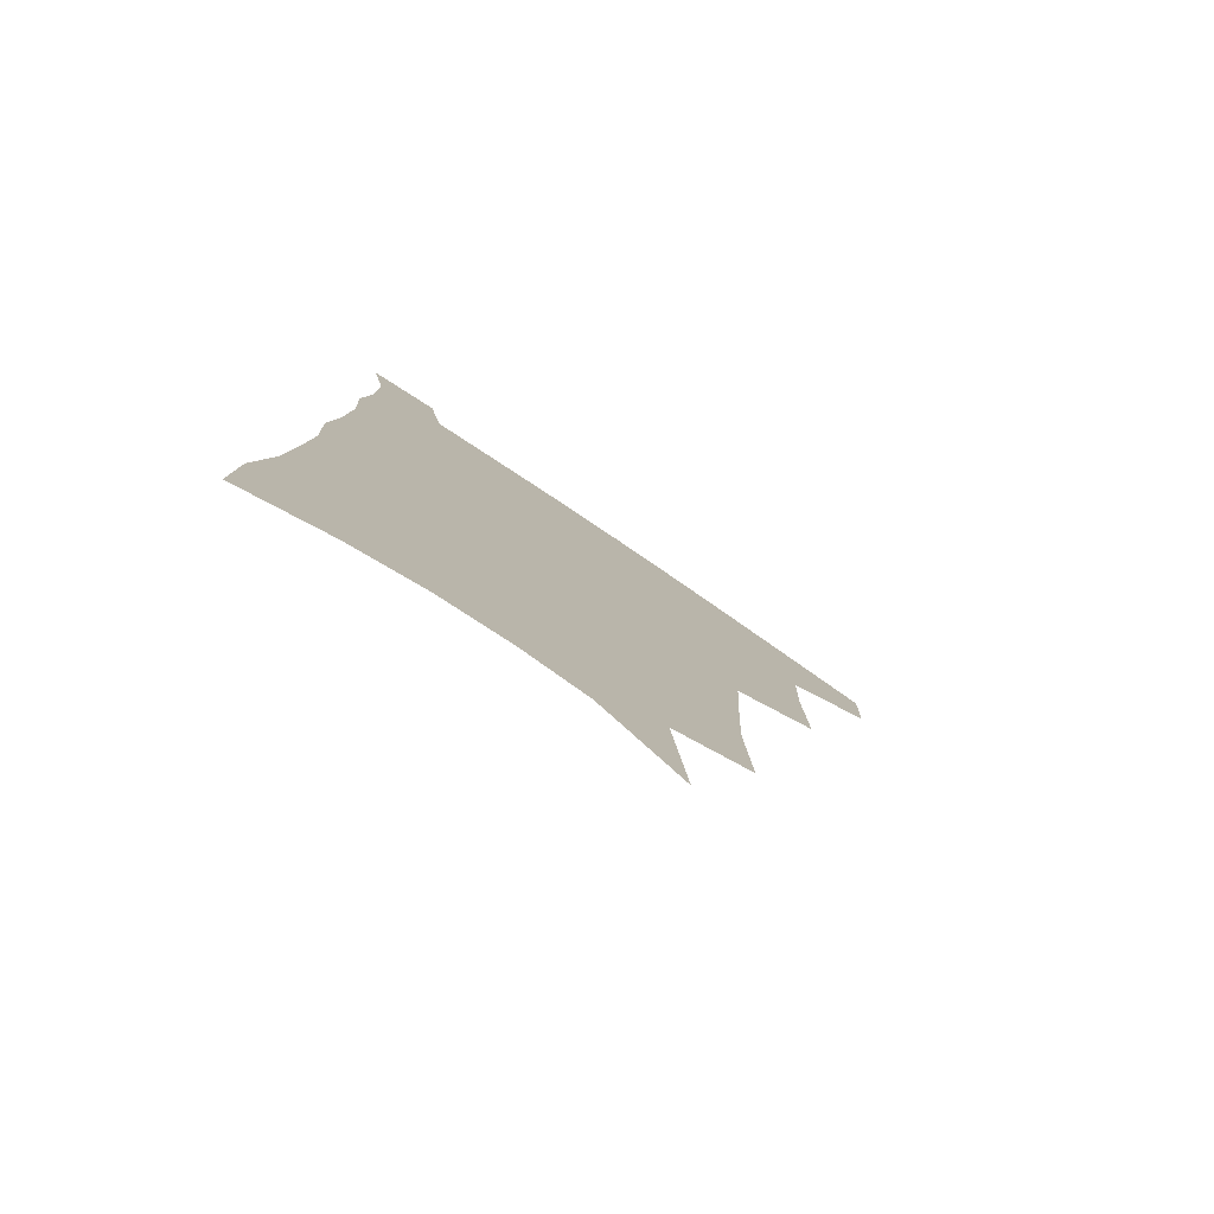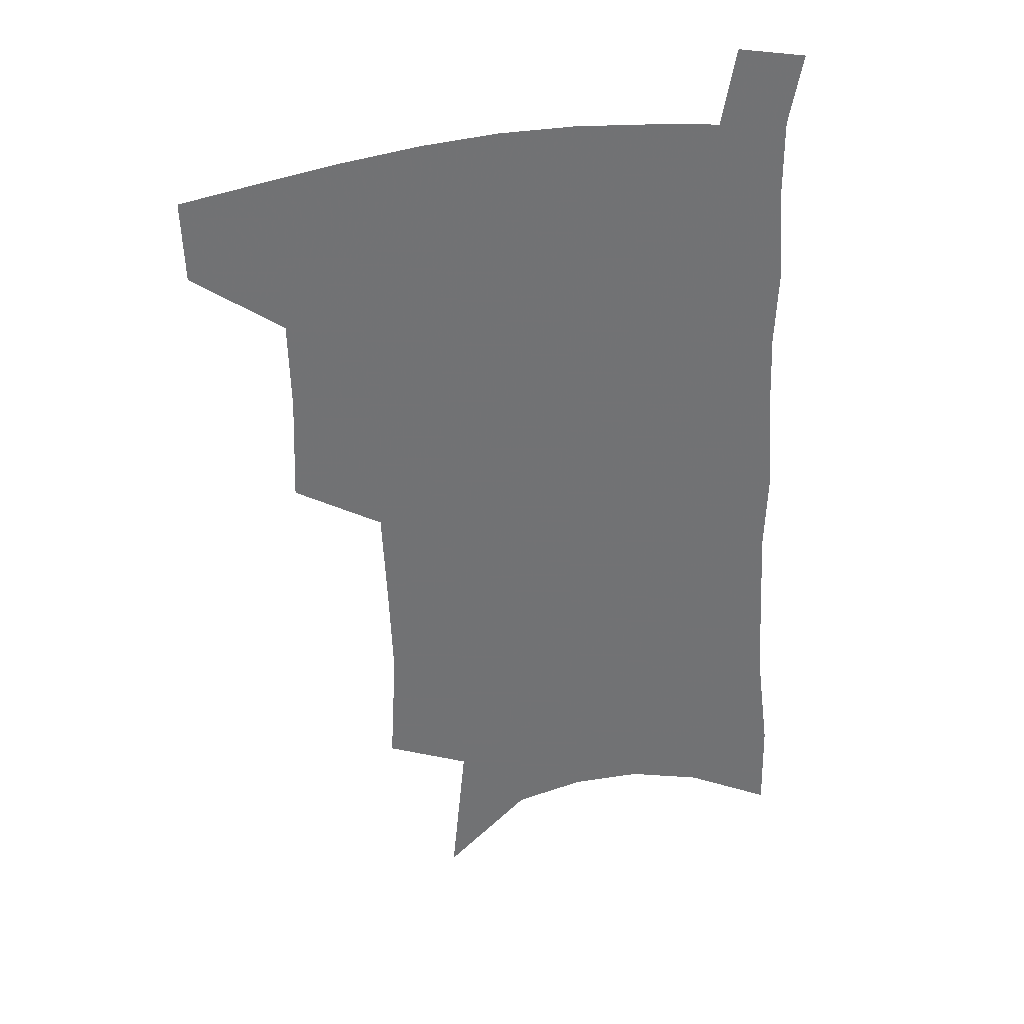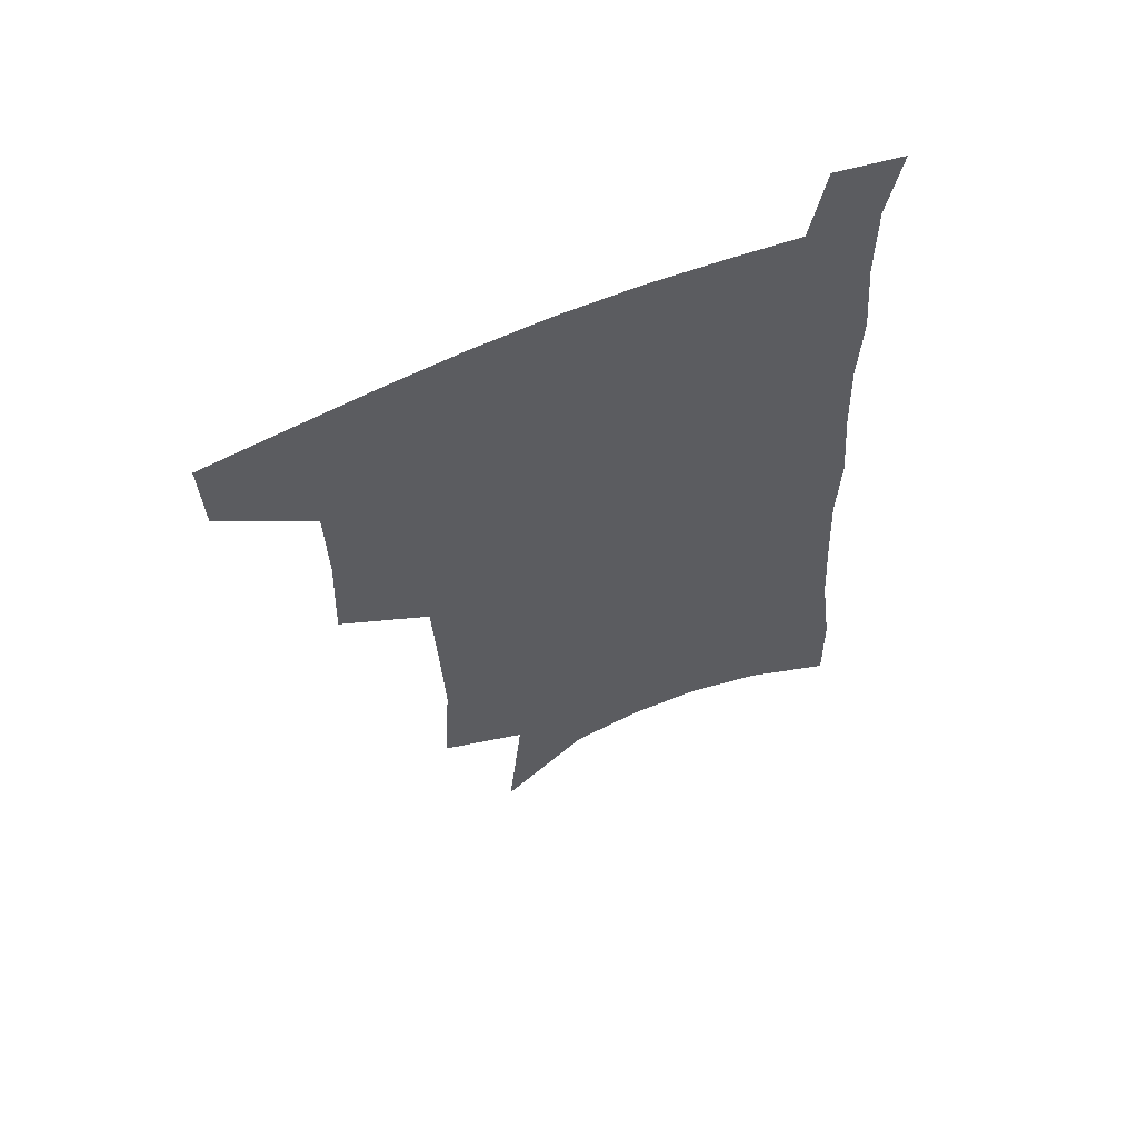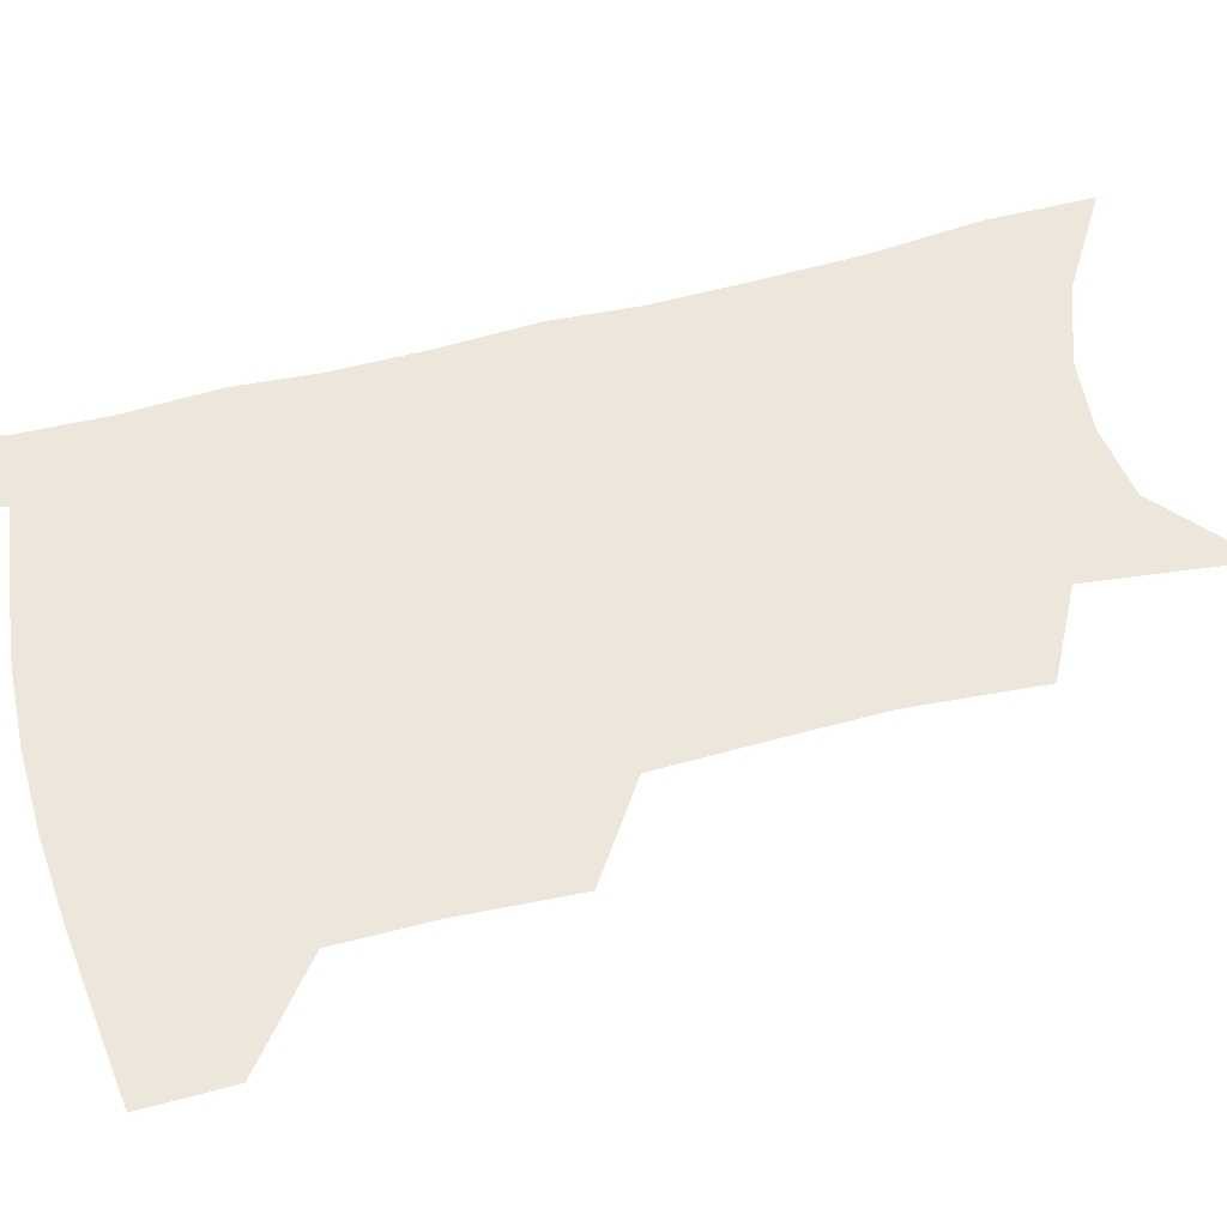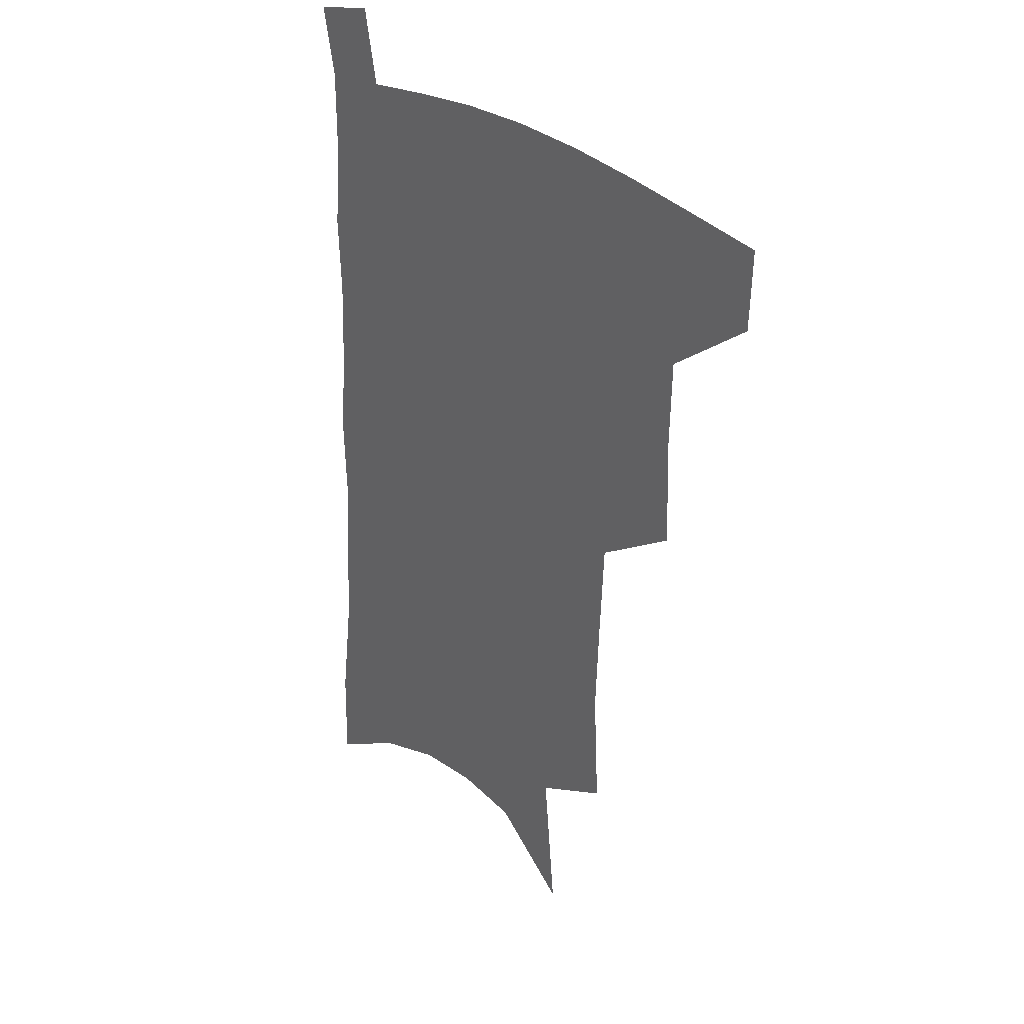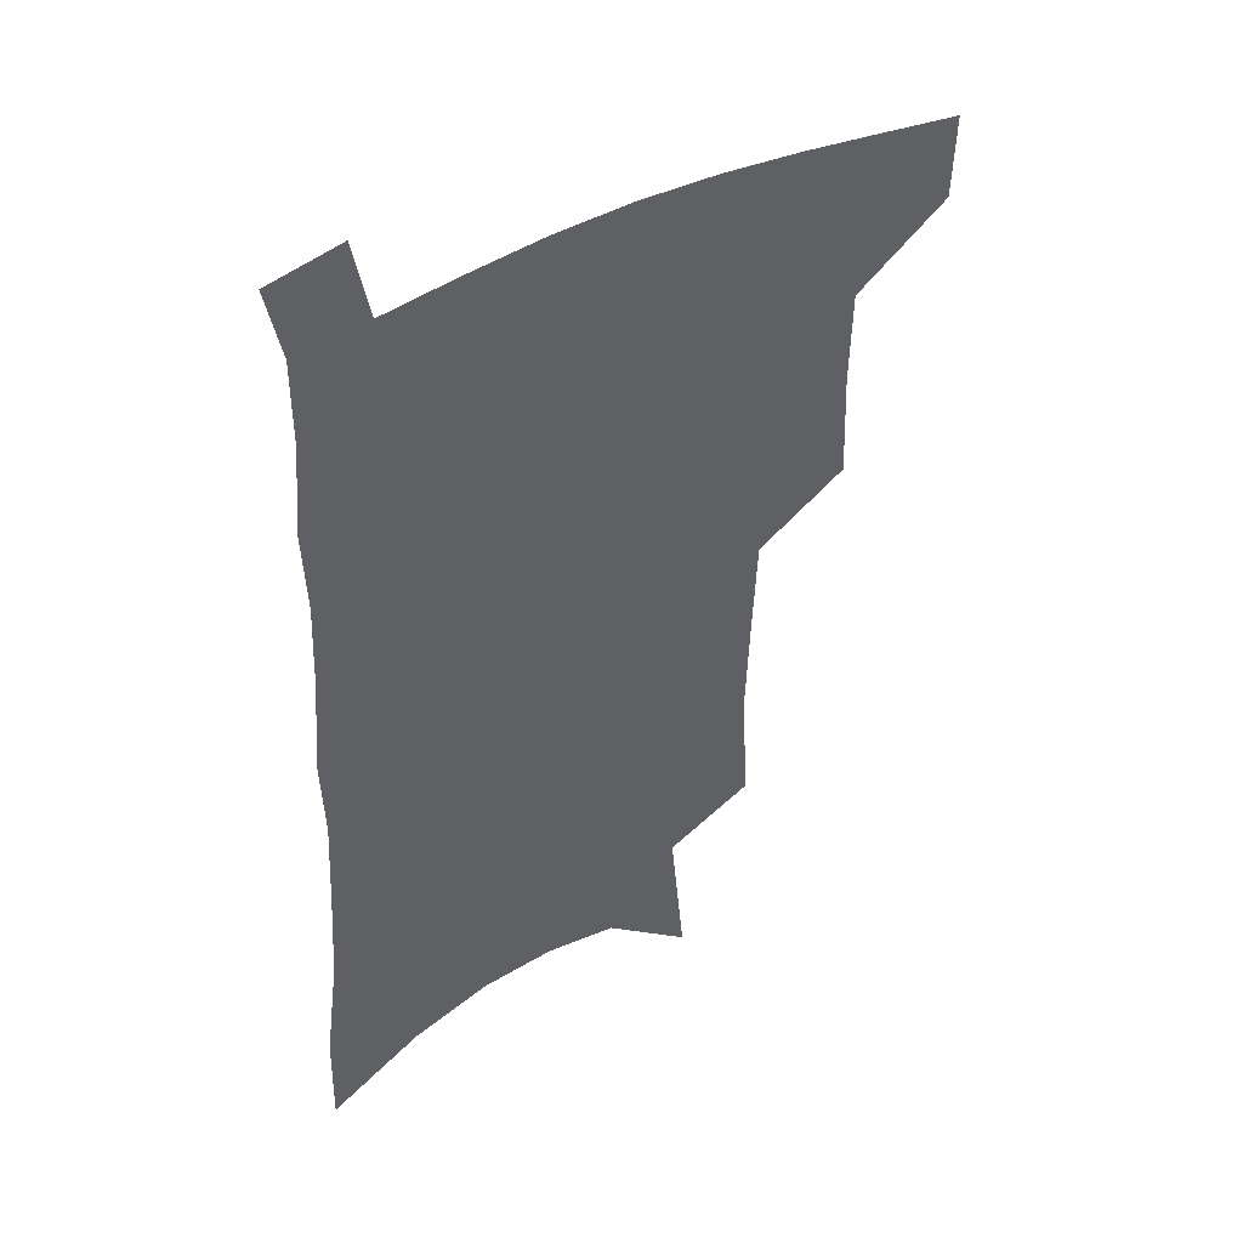
<metadata>
{"format":"obj","ext":"obj","renderer":"f3d","projection":"perspective","resolution":1024,"background":"white","views":[{"elev":-79.6,"azim":145.9,"up":"+Y"},{"elev":34.8,"azim":-17.6,"up":"+Y"},{"elev":62.1,"azim":-24.4,"up":"+Y"},{"elev":52.0,"azim":-104.4,"up":"+Z"},{"elev":31.0,"azim":-130.9,"up":"+Y"},{"elev":44.1,"azim":148.7,"up":"+Y"}]}
</metadata>
<code>
v 489.3 474.5 0
v 488.3 503.1 0
v 521.3 380.1 0
v 522.7 417.9 0
v 521.9 450 0
v 520.3 478.6 0
v 516.6 506.7 0
v 553.9 246.7 0
v 556.2 289.5 0
v 554.8 324.4 0
v 553.1 359.9 0
v 552.2 395.2 0
v 550.4 424.5 0
v 550.1 454.4 0
v 548 481.6 0
v 544.5 510 0
v 579.1 177.8 0
v 584.3 231.4 0
v 582.8 266.8 0
v 583.4 308 0
v 581.1 338.9 0
v 579.2 370.2 0
v 578.8 402.8 0
v 578.3 431.4 0
v 577.5 457.6 0
v 576.3 483.3 0
v 572.6 512.4 0
v 609.7 202.9 0
v 609.3 242.1 0
v 607.4 274.6 0
v 606.8 314.5 0
v 605 345 0
v 604.1 377.1 0
v 603.4 406 0
v 603.1 433.5 0
v 602.9 459 0
v 602.7 484.4 0
v 600.6 513.2 0
v 635.1 206.2 0
v 633.4 245.9 0
v 631.6 280.9 0
v 629.9 315.8 0
v 628.4 349.2 0
v 627.7 378.1 0
v 627.2 407.1 0
v 627.1 435.6 0
v 627.8 459.4 0
v 628.7 484.2 0
v 628.4 512 0
v 661.1 203.7 0
v 658.4 241.6 0
v 655.8 278.4 0
v 653.2 315.1 0
v 652.2 346 0
v 651.9 374.7 0
v 651.8 403.1 0
v 651.1 432.5 0
v 652.2 458.2 0
v 653.9 483.4 0
v 656.7 508.9 0
v 689.2 194 0
v 684.3 235.5 0
v 681.5 271.6 0
v 680.1 304.6 0
v 677.8 337.9 0
v 677.2 368.3 0
v 676.6 398.2 0
v 676.3 427 0
v 677.7 453.7 0
v 678.7 480.6 0
v 682.8 505.2 0
v 688.3 532.9 0
v 722.4 174.6 0
v 721.7 209.9 0
v 716.6 249.3 0
v 714.6 283.6 0
v 713 316.8 0
v 714.1 346.7 0
v 711.4 380.2 0
v 710.3 411.6 0
v 711.6 440.3 0
v 709 472.1 0
v 709 502 0
v 714.3 527.2 0
f 5 6 1
f 1 6 2
f 6 7 2
f 11 12 3
f 3 12 4
f 12 13 4
f 4 13 5
f 13 14 5
f 5 14 6
f 14 15 6
f 6 15 7
f 15 16 7
f 18 19 8
f 8 19 9
f 19 20 9
f 9 20 10
f 20 21 10
f 10 21 11
f 21 22 11
f 11 22 12
f 22 23 12
f 12 23 13
f 23 24 13
f 13 24 14
f 24 25 14
f 14 25 15
f 25 26 15
f 15 26 16
f 26 27 16
f 17 28 18
f 28 29 18
f 18 29 19
f 29 30 19
f 19 30 20
f 30 31 20
f 20 31 21
f 31 32 21
f 21 32 22
f 32 33 22
f 22 33 23
f 33 34 23
f 23 34 24
f 34 35 24
f 24 35 25
f 35 36 25
f 25 36 26
f 36 37 26
f 26 37 27
f 37 38 27
f 28 39 29
f 39 40 29
f 29 40 30
f 40 41 30
f 30 41 31
f 41 42 31
f 31 42 32
f 42 43 32
f 32 43 33
f 43 44 33
f 33 44 34
f 44 45 34
f 34 45 35
f 45 46 35
f 35 46 36
f 46 47 36
f 36 47 37
f 47 48 37
f 37 48 38
f 48 49 38
f 39 50 40
f 50 51 40
f 40 51 41
f 51 52 41
f 41 52 42
f 52 53 42
f 42 53 43
f 53 54 43
f 43 54 44
f 54 55 44
f 44 55 45
f 55 56 45
f 45 56 46
f 56 57 46
f 46 57 47
f 57 58 47
f 47 58 48
f 58 59 48
f 48 59 49
f 59 60 49
f 50 61 51
f 61 62 51
f 51 62 52
f 62 63 52
f 52 63 53
f 63 64 53
f 53 64 54
f 64 65 54
f 54 65 55
f 65 66 55
f 55 66 56
f 66 67 56
f 56 67 57
f 67 68 57
f 57 68 58
f 68 69 58
f 58 69 59
f 69 70 59
f 59 70 60
f 70 71 60
f 61 73 62
f 73 74 62
f 62 74 63
f 74 75 63
f 63 75 64
f 75 76 64
f 64 76 65
f 76 77 65
f 65 77 66
f 77 78 66
f 66 78 67
f 78 79 67
f 67 79 68
f 79 80 68
f 68 80 69
f 80 81 69
f 69 81 70
f 81 82 70
f 70 82 71
f 82 83 71
f 71 83 72
f 83 84 72

</code>
